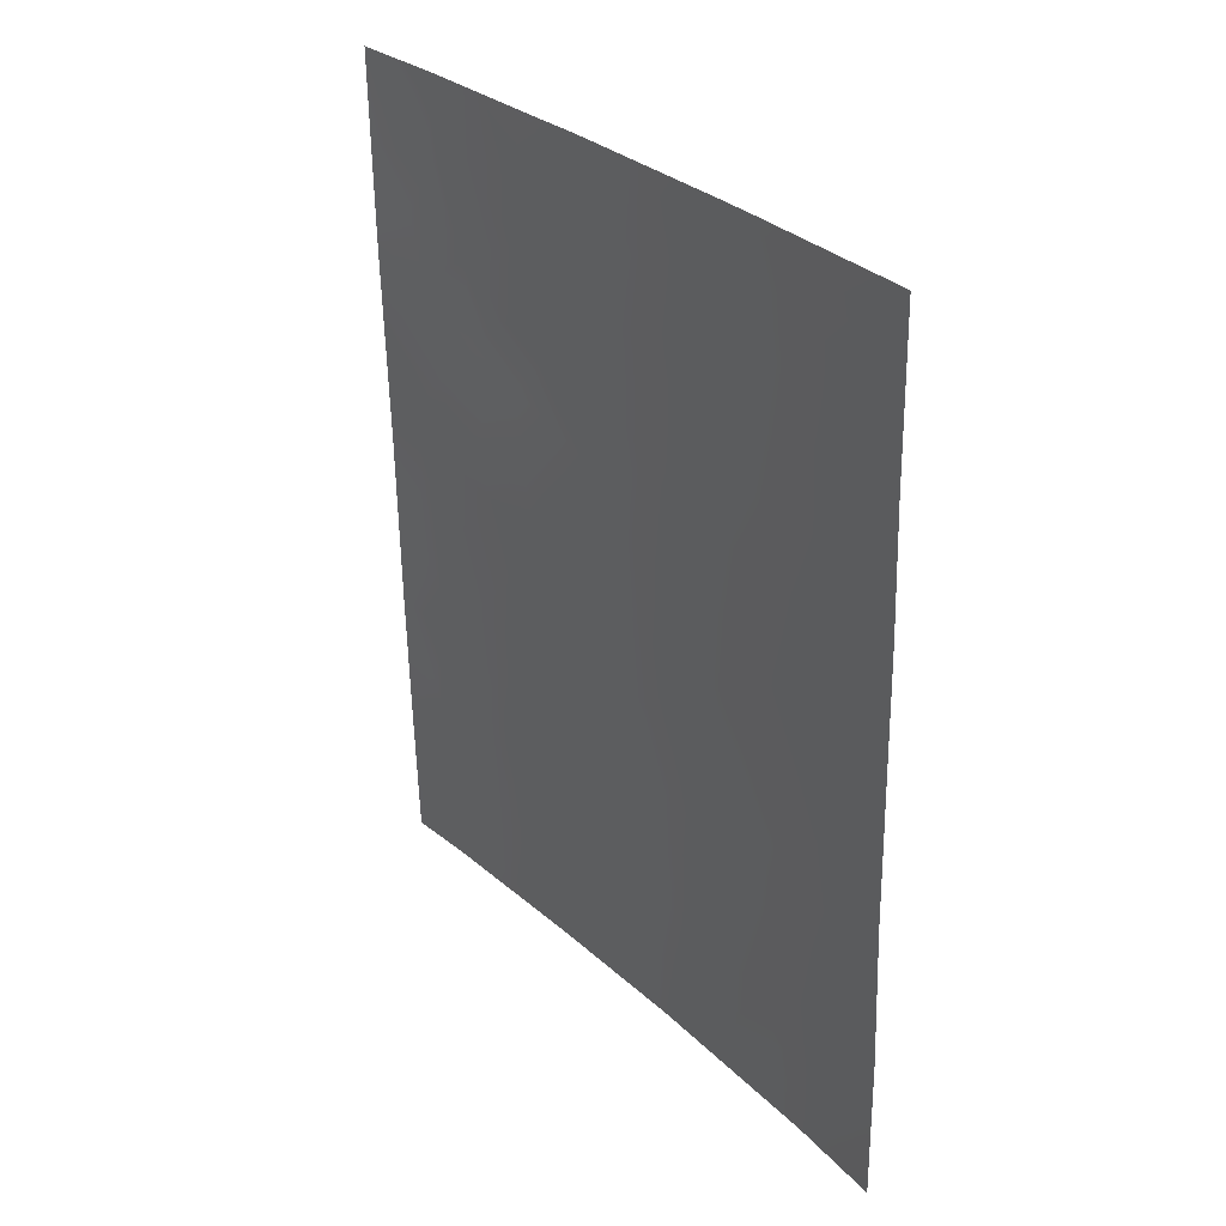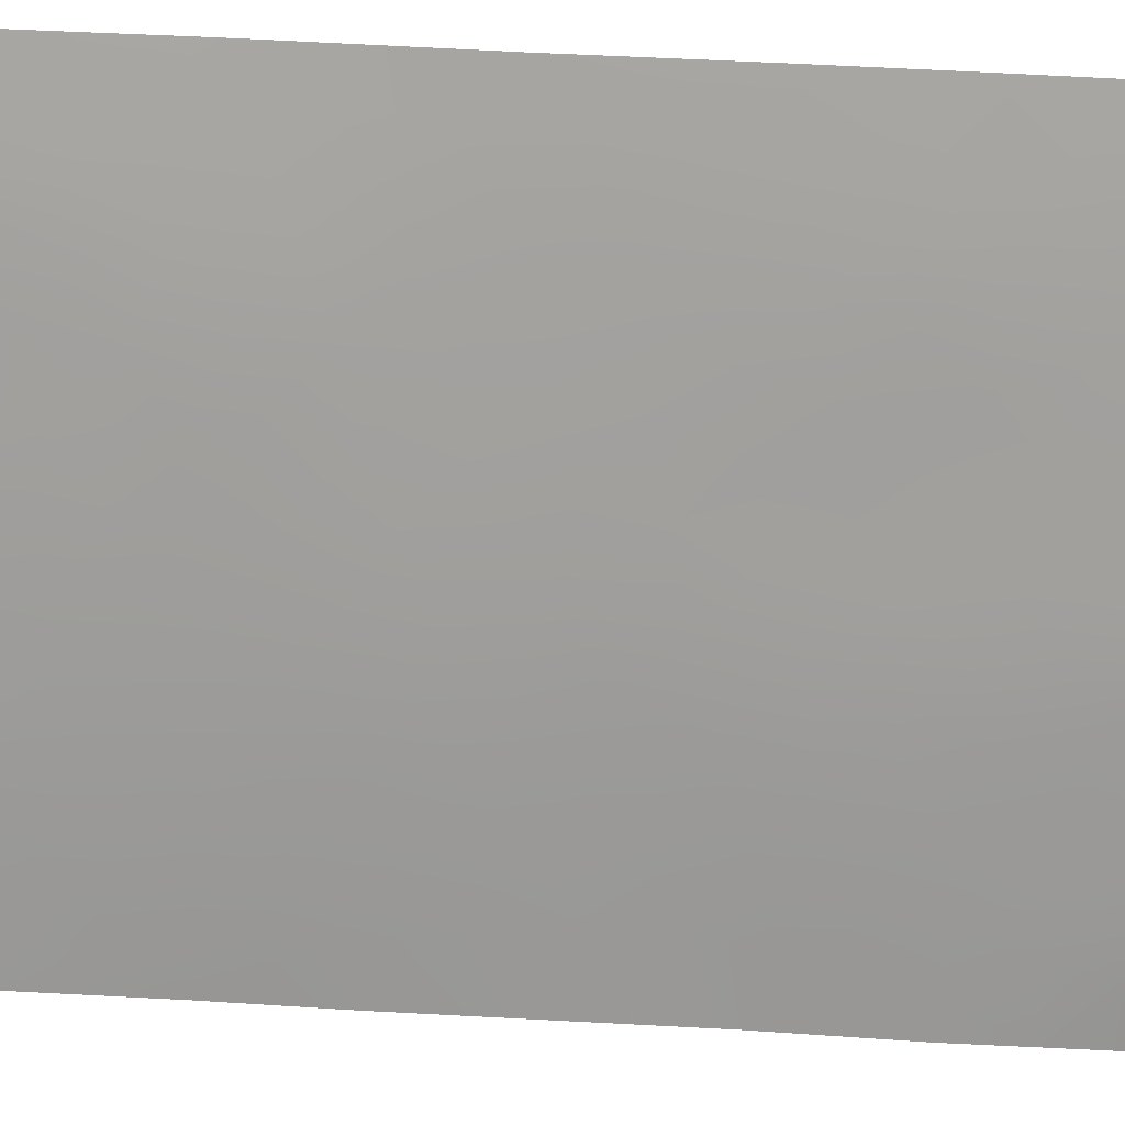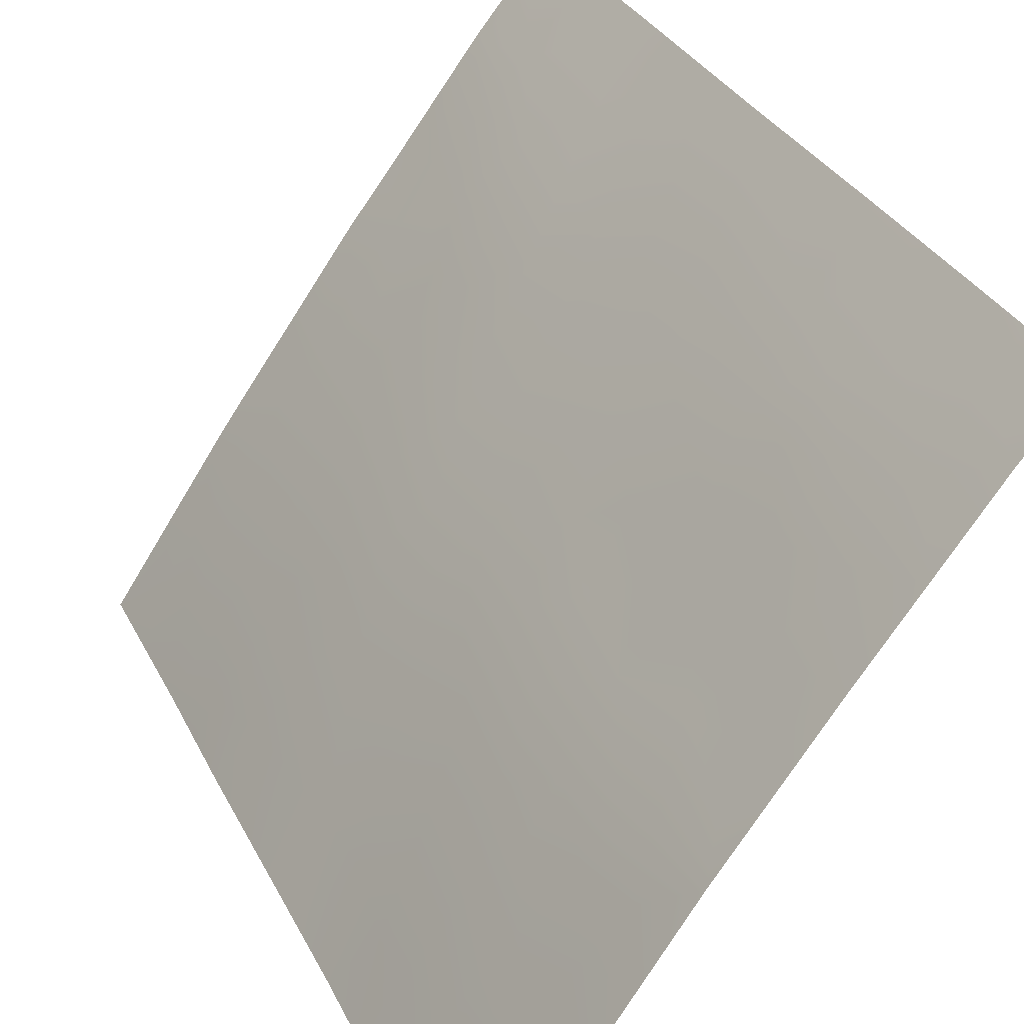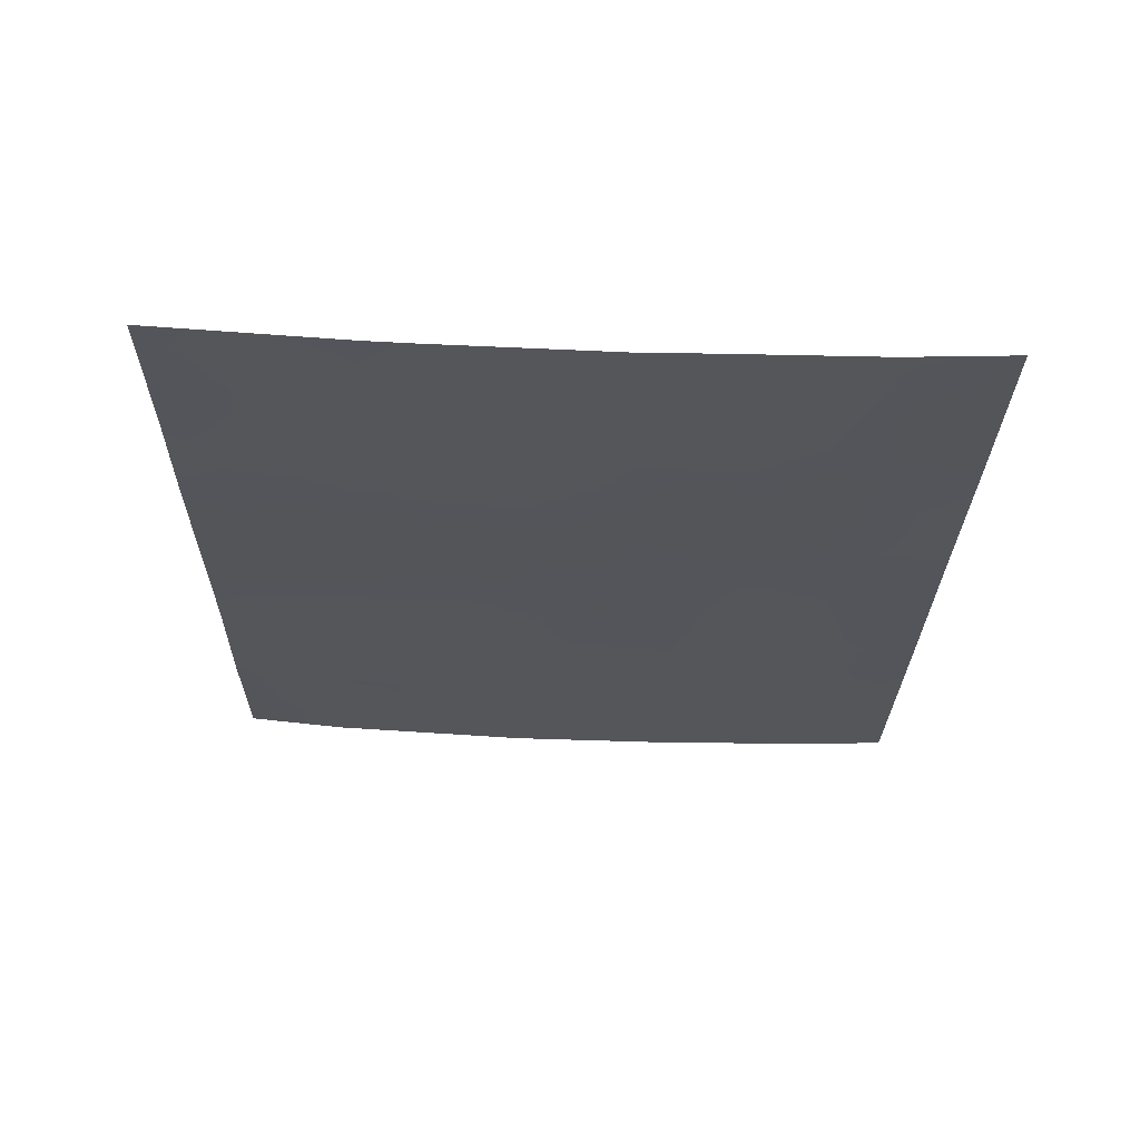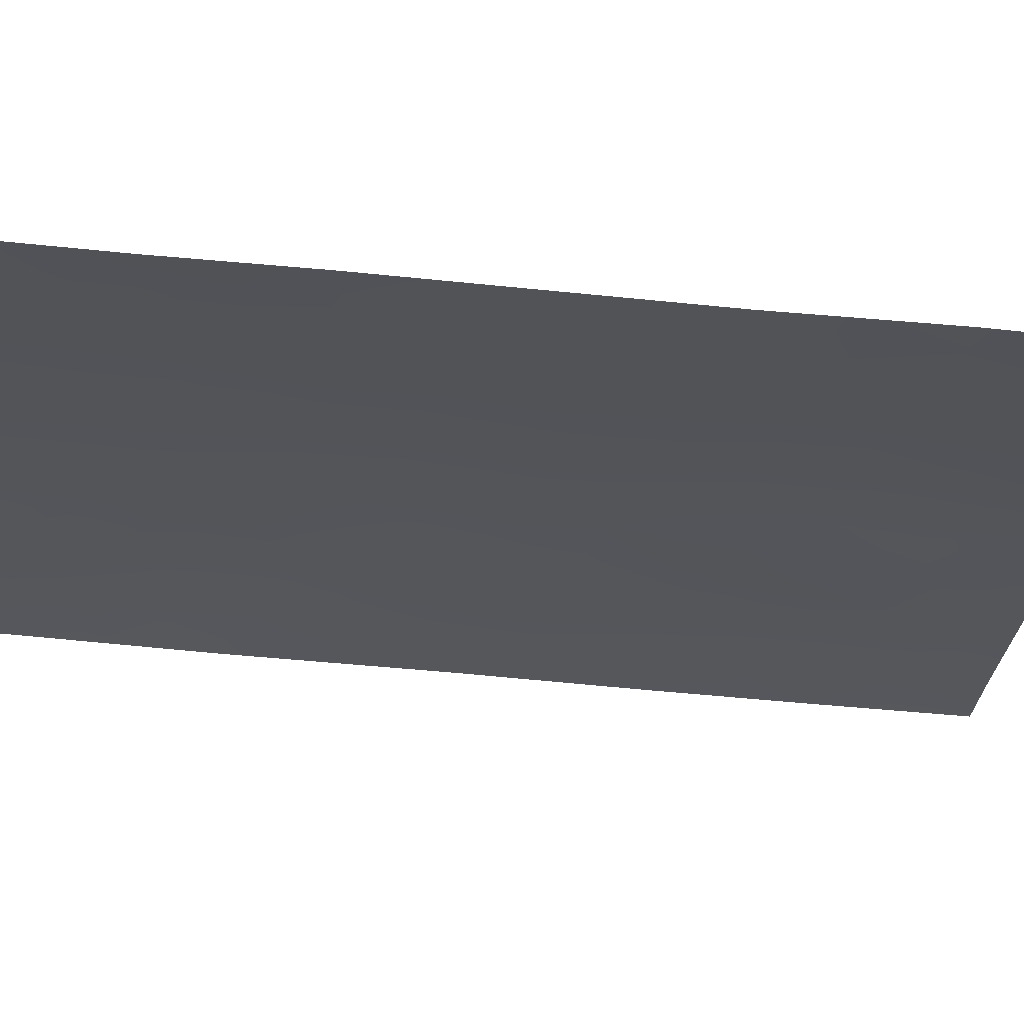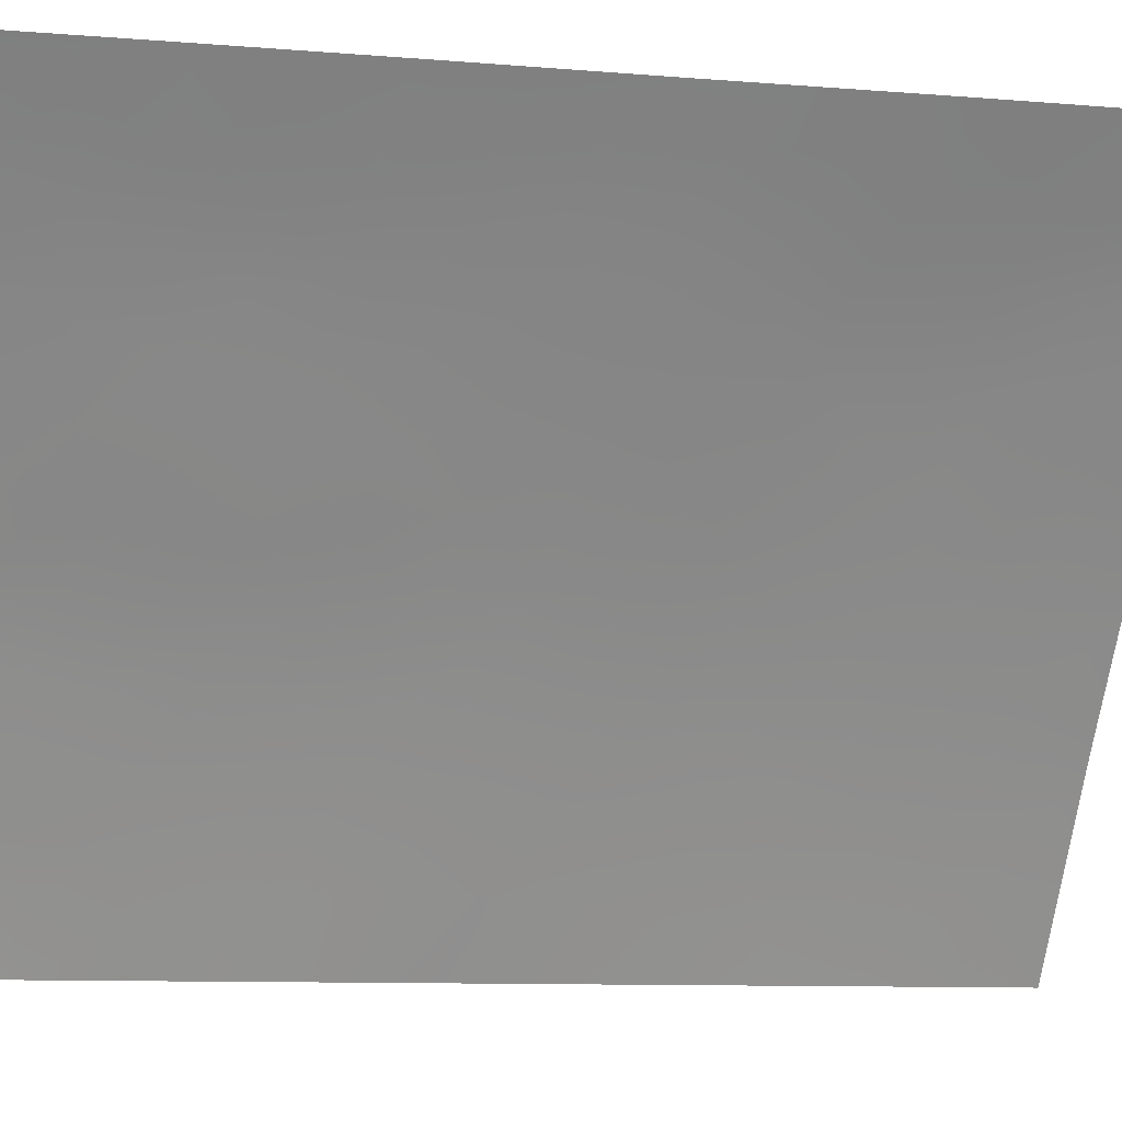
<metadata>
{"format":"obj","ext":"obj","renderer":"f3d","projection":"perspective","resolution":1024,"background":"white","views":[{"elev":30.5,"azim":-1.3,"up":"+Z"},{"elev":55.0,"azim":92.4,"up":"+Y"},{"elev":31.0,"azim":156.4,"up":"+Y"},{"elev":65.8,"azim":128.6,"up":"+Z"},{"elev":-77.9,"azim":83.8,"up":"+Y"},{"elev":-9.8,"azim":-103.2,"up":"+Y"}]}
</metadata>
<code>
v 55.54 37.93 38
v 54.89 38.72 38
v 54.83 38.72 40.01
v 54.68 38.72 47.45
v 59.15 32.78 49.2
v 59.97 31.64 47.71
v 56.42 36.6 47.2
v 57.25 35.41 50
v 54.69 38.72 47.09
v 56.94 35.97 43.15
v 57.06 35.98 38
v 58.4 34.19 38
v 58.36 34.22 39.07
v 55.56 37.61 50
v 56 37.09 48.98
v 58.56 33.76 44.5
v 57.61 35.02 46.82
v 58.78 33.29 50
v 60.67 30.72 42.09
v 59.47 32.46 43.22
v 55.67 37.6 43.54
v 60.61 30.72 45.95
v 59.58 32.28 45.64
v 54.75 38.72 44.44
v 60.73 30.72 40.07
v 59.48 32.49 42.1
v 59.09 32.85 50
v 56.78 36.01 50
v 60.75 30.72 38
v 60 31.9 38
v 54.65 38.72 50
v 60.57 30.72 47.74
v 55.5 37.86 41.76
v 60.54 30.72 50
v 54.79 38.72 41.95
v 59.96 31.87 40
v 59.02 33.3 38
v 57.42 35.37 41.29
v 58.15 34.36 42.76
v 60.64 30.72 44.11
v 57.99 34.43 48.92
v 58.86 33.26 47.46
v 57.33 35.52 40.32
v 56.12 37.15 39.94
v 57.67 34.98 44.65
v 56.58 36.4 45.17
v 55.54 37.72 45.82
v 55.16 38.13 48
v 55.24 38.27 38.99
v 54.86 38.72 39.01
v 59.03 32.99 48.34
v 59.41 32.45 47.61
v 59.57 32.19 48.48
v 56.96 35.89 47
v 56.5 36.51 46.22
v 57.06 35.76 45.98
v 57.73 35.09 38
v 57.61 35.23 38.53
v 55.78 37.55 40.83
v 56.31 36.87 40.75
v 56.16 37.04 41.6
v 58.11 34.37 45.16
v 58.15 34.3 46.22
v 57.62 35.03 45.65
v 58.58 33.6 49.13
v 58.45 33.82 48.16
v 55.87 37.49 38.98
v 55.49 37.92 39.95
v 56.55 36.61 39.02
v 56.3 36.95 38
v 60.7 30.72 41.08
v 60.22 31.44 41
v 59.65 32.04 49.33
v 60.14 31.33 49.33
v 55.86 37.29 47.78
v 56.99 35.78 49.09
v 56.56 36.38 48.23
v 60.74 30.72 39.03
v 60.22 31.52 39.04
v 60.37 31.31 38
v 55.11 38.17 49.44
v 55.92 37.32 42.53
v 55.29 38.09 42.77
v 59.81 31.79 50
v 54.81 38.72 40.98
v 55.19 38.27 40.91
v 60.55 30.72 48.87
v 59.76 32.19 38.98
v 59.51 32.6 38
v 58.78 33.63 38.69
v 60.16 31.4 45.85
v 60.28 31.19 46.83
v 59.78 31.95 46.75
v 56.58 36.47 42.35
v 57.19 35.66 42.19
v 57.78 34.88 41.97
v 57.55 35.16 42.96
v 60.59 30.72 46.84
v 60.63 30.72 45.03
v 60.11 31.5 44.81
v 59.55 32.34 44.38
v 60.07 31.57 43.71
v 60.65 30.72 43.1
v 60.05 31.61 42.67
v 58.61 33.68 45.55
v 59.06 33.03 44.96
v 59.05 33.04 45.88
v 56.47 36.46 49.26
v 56.17 36.81 50
v 54.72 38.72 45.77
v 55.14 38.22 45.14
v 55.1 38.25 46.18
v 54.77 38.72 43.2
v 55.18 38.21 43.95
v 58.98 33.16 43.85
v 58.45 33.94 43.57
v 58.37 34.17 39.96
v 57.84 34.88 39.6
v 57.99 34.55 43.98
v 57.32 35.46 43.91
v 60.2 31.43 41.69
v 59.12 33.07 40.52
v 55.58 37.69 44.68
v 56.03 37.1 45.46
v 56.11 37.02 44.35
v 57.72 34.85 47.78
v 57.55 35.02 49.18
v 58.02 34.35 50
v 56.3 36.8 43.32
v 59.23 32.74 46.67
v 58.7 33.52 46.55
v 58.26 34.1 47.21
v 55.1 38.17 50
v 56.72 36.34 40.06
v 56.83 36.16 41.23
v 57.2 35.74 39.22
v 57.97 34.67 40.79
v 58.39 34.08 41.7
v 59.61 32.35 40.98
v 59 33.22 41.4
v 57.15 35.66 44.9
v 56.72 36.24 44.12
v 55.34 37.94 46.93
v 55.96 37.19 46.55
v 54.67 38.72 48.72
v 58.82 33.41 42.63
v 58.63 33.77 40.65
v 55.43 37.79 48.79
v 59.45 32.62 39.85
v 59.25 32.94 38.86
v 58.87 33.46 39.64
v 60.43 31.17 40.03
v 60.1 31.41 48.55
v 58 34.71 38.54
v 57.46 35.16 48.5
v 57.02 35.78 47.75
f 3 50 49
f 51 52 53
f 54 55 56
f 11 57 58
f 59 60 61
f 62 63 64
f 65 66 51
f 49 67 68
f 69 67 70
f 71 72 152
f 73 53 153
f 4 9 143
f 81 145 148
f 33 82 83
f 85 3 86
f 87 34 74
f 88 89 30
f 12 37 90
f 91 92 93
f 94 135 95
f 96 97 95
f 22 98 92
f 99 91 100
f 101 102 100
f 103 102 104
f 105 106 107
f 76 108 77
f 28 109 108
f 110 111 112
f 114 83 21
f 115 116 146
f 117 137 118
f 97 119 120
f 104 26 121
f 150 151 90
f 122 147 151
f 114 123 111
f 124 123 125
f 94 129 82
f 130 93 52
f 130 131 107
f 132 66 126
f 132 63 131
f 31 81 133
f 60 134 135
f 118 136 58
f 136 134 69
f 96 137 138
f 139 140 122
f 64 56 141
f 119 16 62
f 129 142 125
f 47 143 112
f 68 59 86
f 142 120 141
f 144 75 143
f 124 55 144
f 101 106 115
f 148 145 48
f 146 138 140
f 72 121 139
f 2 49 50
f 49 2 1
f 5 51 53
f 51 42 52
f 53 52 6
f 17 54 56
f 54 7 55
f 56 55 46
f 57 12 154
f 33 59 61
f 59 44 60
f 45 62 64
f 62 105 63
f 64 63 17
f 5 65 51
f 65 41 66
f 51 66 42
f 3 49 68
f 49 1 67
f 68 67 44
f 11 69 70
f 69 44 67
f 70 67 1
f 25 71 152
f 71 19 121
f 152 72 36
f 34 84 74
f 73 5 53
f 74 73 153
f 48 75 148
f 148 75 15
f 8 28 76
f 77 15 75
f 29 78 80
f 78 25 152
f 80 78 79
f 15 14 148
f 81 31 145
f 33 61 82
f 83 82 21
f 27 5 73
f 35 86 33
f 86 35 85
f 32 87 153
f 36 149 88
f 152 36 79
f 78 152 79
f 88 150 89
f 79 88 30
f 12 90 13
f 23 91 93
f 91 22 92
f 93 92 6
f 10 94 95
f 94 61 135
f 95 135 38
f 38 96 95
f 96 39 97
f 95 97 10
f 98 32 92
f 6 92 32
f 40 99 100
f 99 22 91
f 100 91 23
f 23 101 100
f 101 20 102
f 100 102 40
f 19 103 104
f 103 40 102
f 104 102 20
f 105 16 106
f 107 106 23
f 76 28 108
f 77 108 15
f 14 15 109
f 108 109 15
f 9 110 112
f 110 24 111
f 112 111 47
f 24 113 114
f 113 35 83
f 114 113 83
f 20 115 146
f 115 16 116
f 146 116 39
f 13 117 118
f 117 147 137
f 118 137 43
f 10 97 120
f 97 39 119
f 120 119 45
f 19 104 121
f 104 20 26
f 37 150 90
f 36 139 149
f 24 114 111
f 114 21 123
f 111 123 47
f 46 124 125
f 124 47 123
f 125 123 21
f 18 128 65
f 128 8 127
f 65 128 41
f 61 94 82
f 94 10 129
f 82 129 21
f 42 130 52
f 130 23 93
f 52 93 6
f 23 130 107
f 130 42 131
f 107 131 105
f 65 5 18
f 27 18 5
f 17 132 126
f 132 42 66
f 126 66 41
f 42 132 131
f 132 17 63
f 131 63 105
f 133 81 14
f 156 155 77
f 61 60 135
f 60 44 134
f 135 134 43
f 43 38 135
f 13 118 154
f 118 43 136
f 11 136 69
f 136 43 134
f 69 134 44
f 39 96 138
f 96 38 137
f 138 137 147
f 43 137 38
f 149 139 122
f 139 26 140
f 122 140 147
f 45 64 141
f 64 17 56
f 141 56 46
f 45 119 62
f 62 16 105
f 21 129 125
f 129 10 142
f 125 142 46
f 143 9 112
f 4 143 48
f 3 68 86
f 68 44 59
f 86 59 33
f 16 119 116
f 116 119 39
f 46 142 141
f 142 10 120
f 141 120 45
f 47 144 143
f 144 7 75
f 143 75 48
f 47 124 144
f 124 46 55
f 144 55 7
f 20 101 115
f 101 23 106
f 115 106 16
f 26 20 146
f 26 146 140
f 146 39 138
f 140 138 147
f 33 83 35
f 36 72 139
f 139 121 26
f 77 75 7
f 147 117 151
f 73 84 27
f 149 150 88
f 150 37 89
f 36 88 79
f 150 149 151
f 90 151 13
f 149 122 151
f 151 117 13
f 76 127 8
f 148 14 81
f 48 145 4
f 80 79 30
f 74 84 73
f 153 53 6
f 32 153 6
f 74 153 87
f 128 127 41
f 156 126 155
f 76 77 155
f 54 126 156
f 126 54 17
f 58 136 11
f 57 154 58
f 13 154 12
f 71 121 72
f 127 155 41
f 54 156 7
f 154 118 58
f 155 126 41
f 76 155 127
f 156 77 7

</code>
